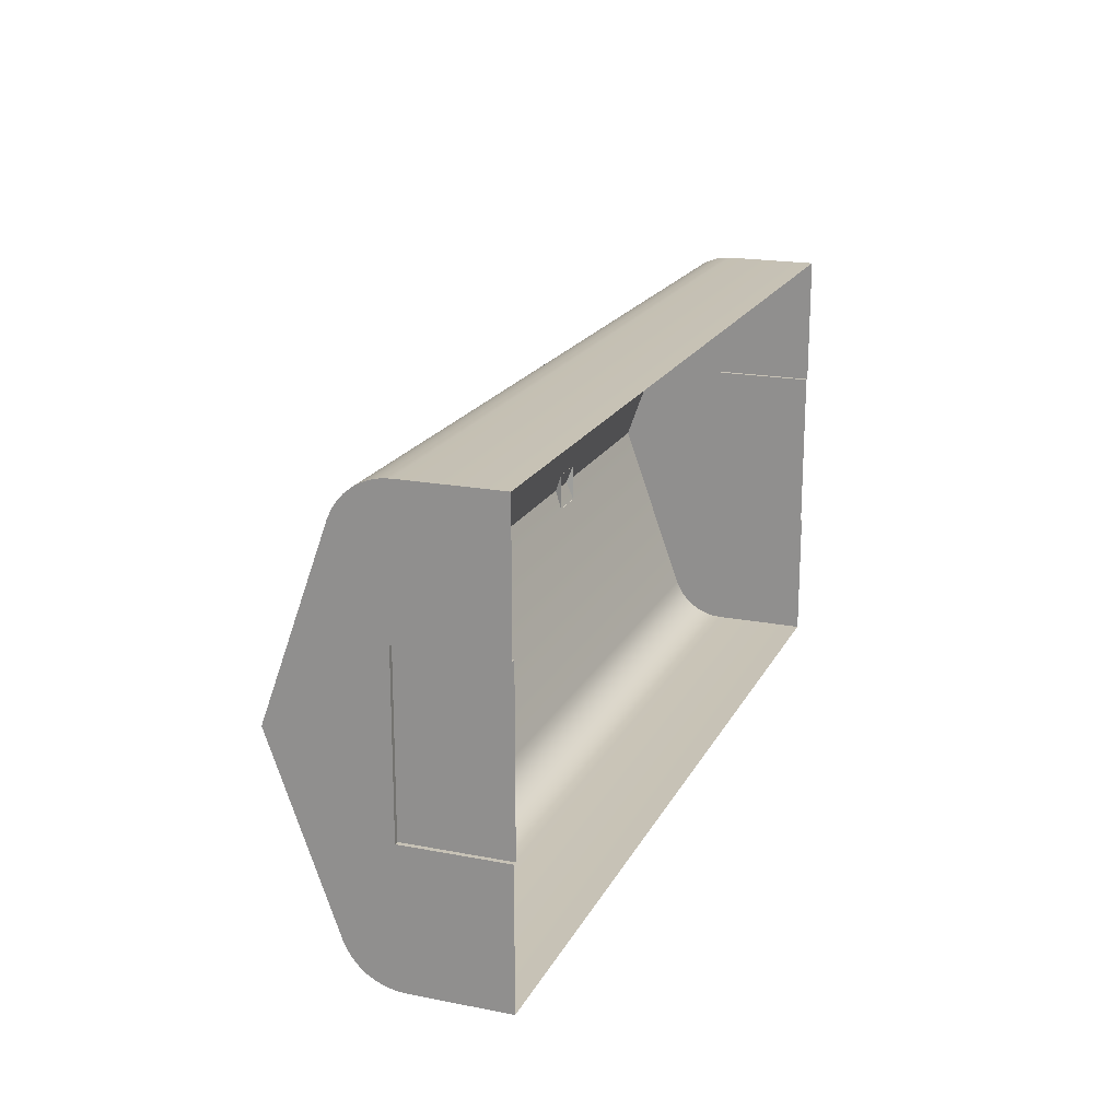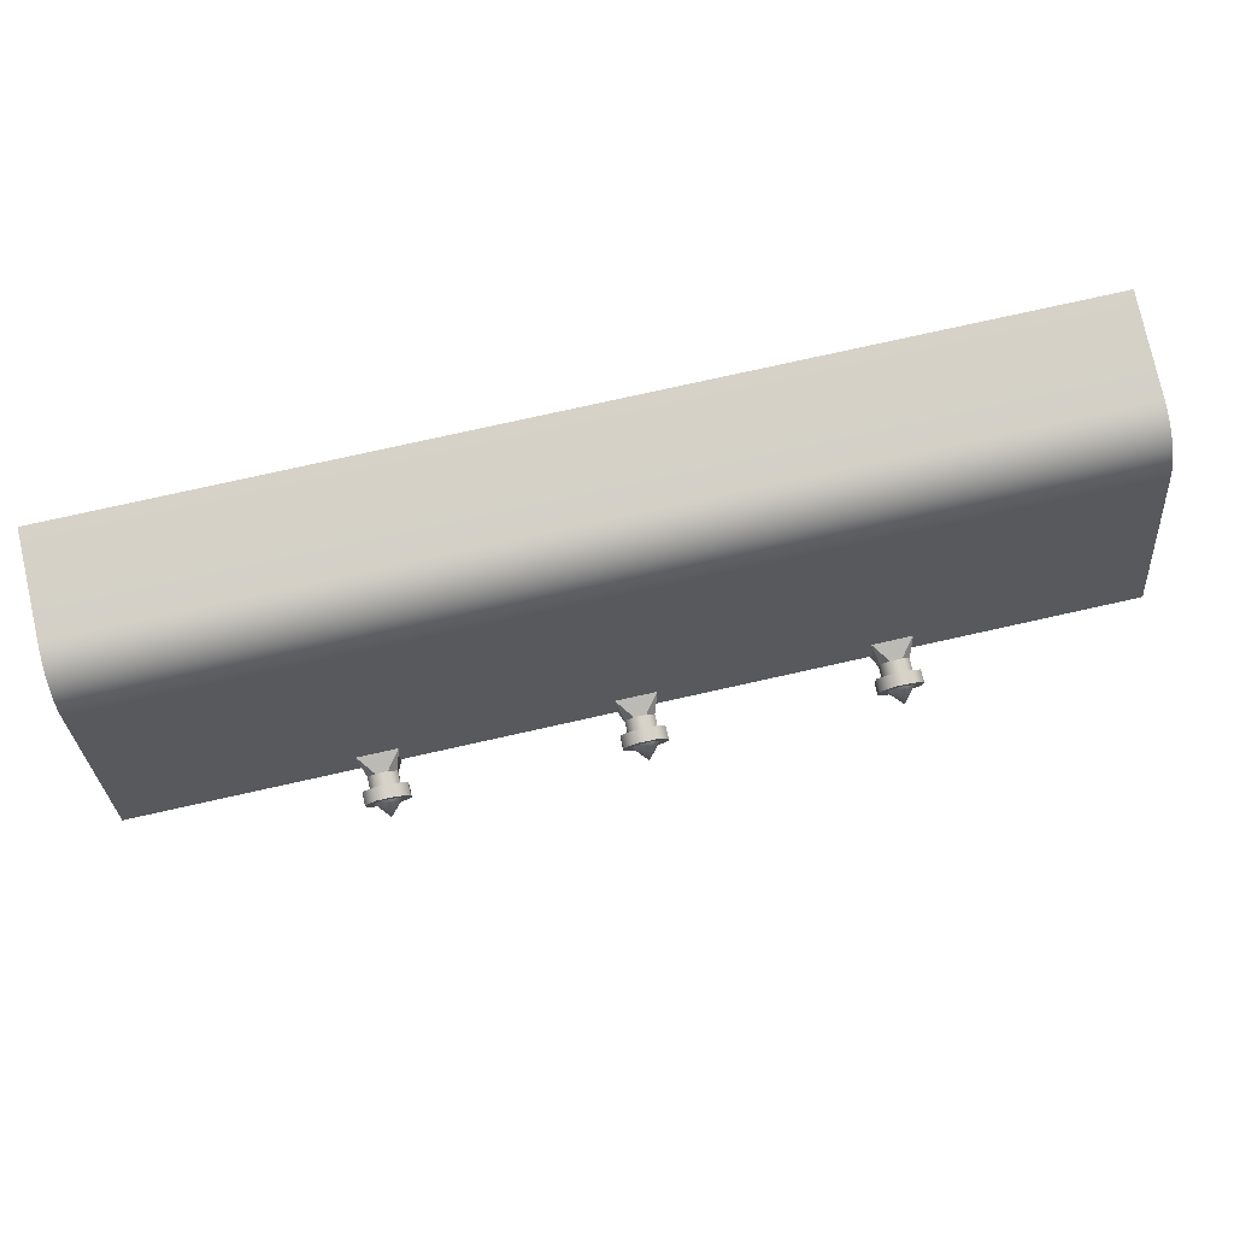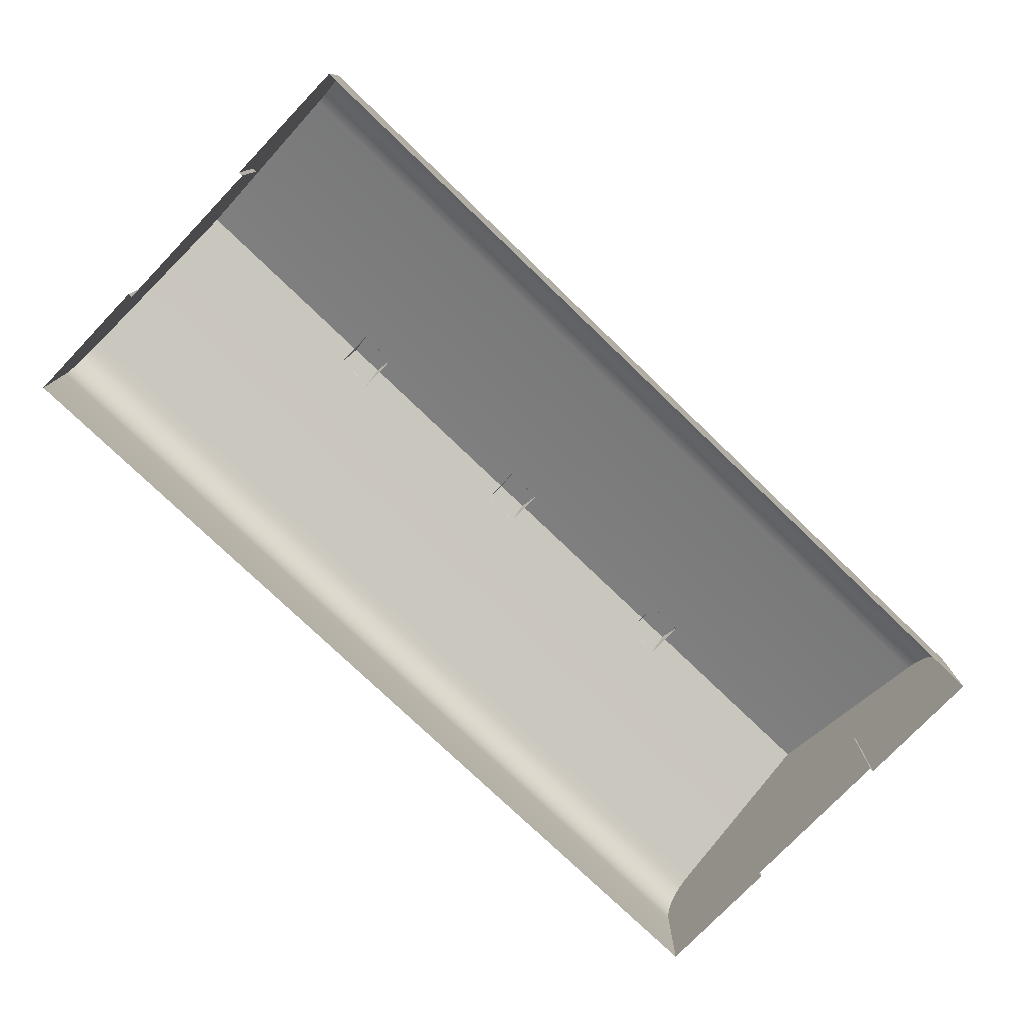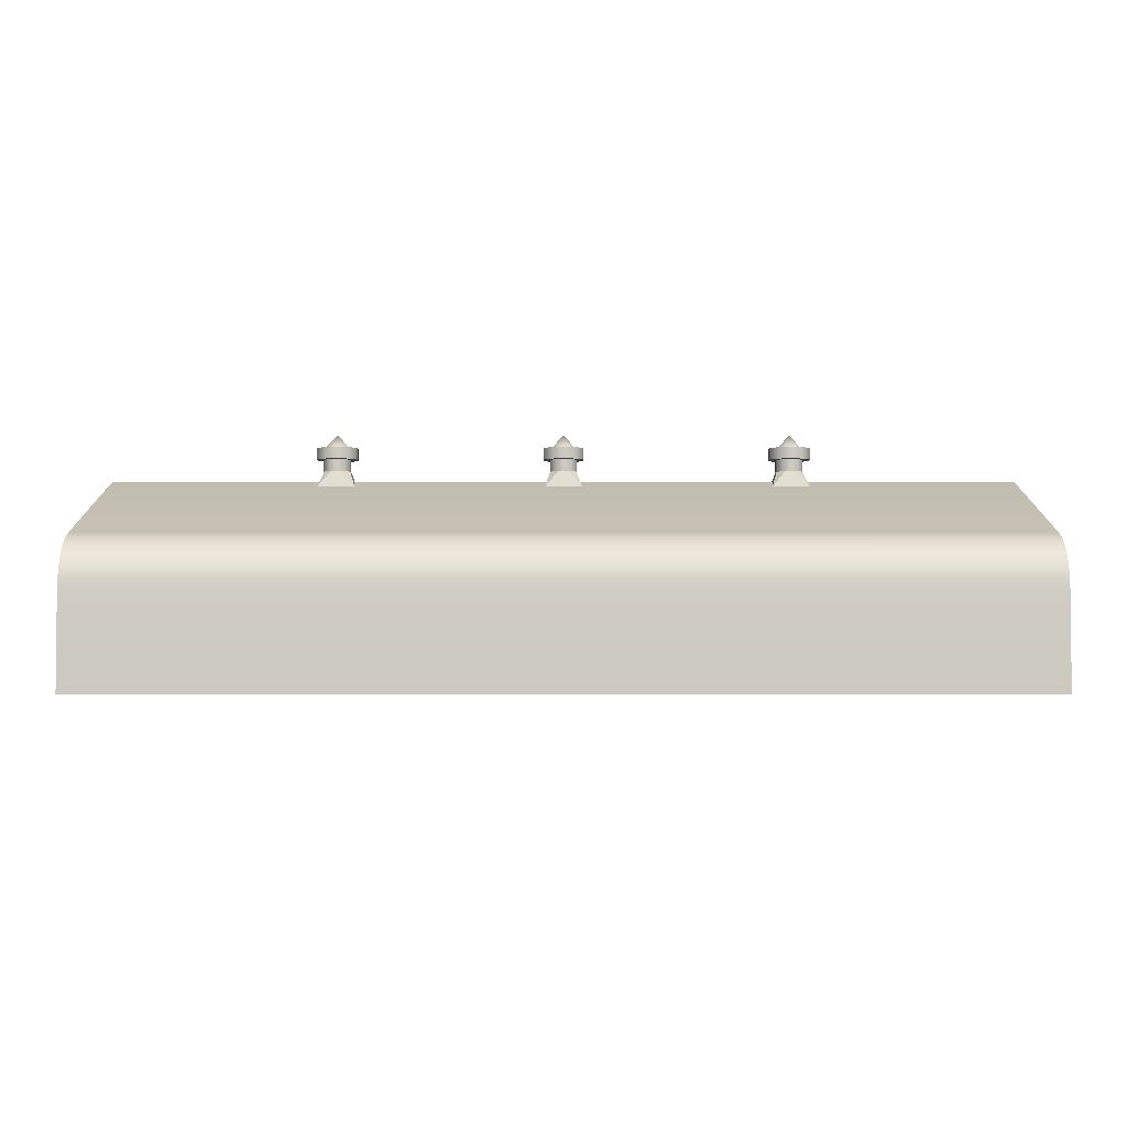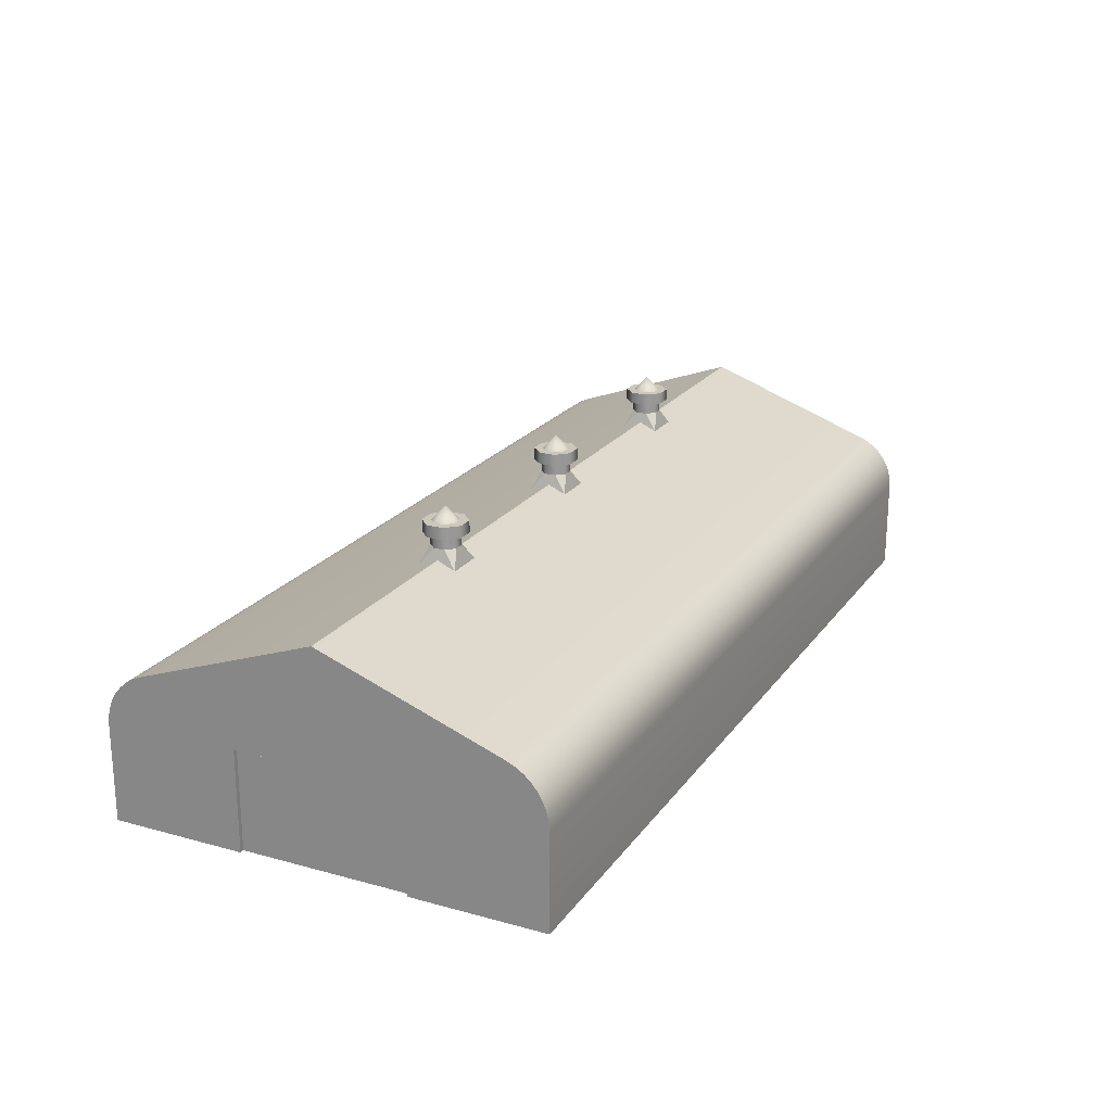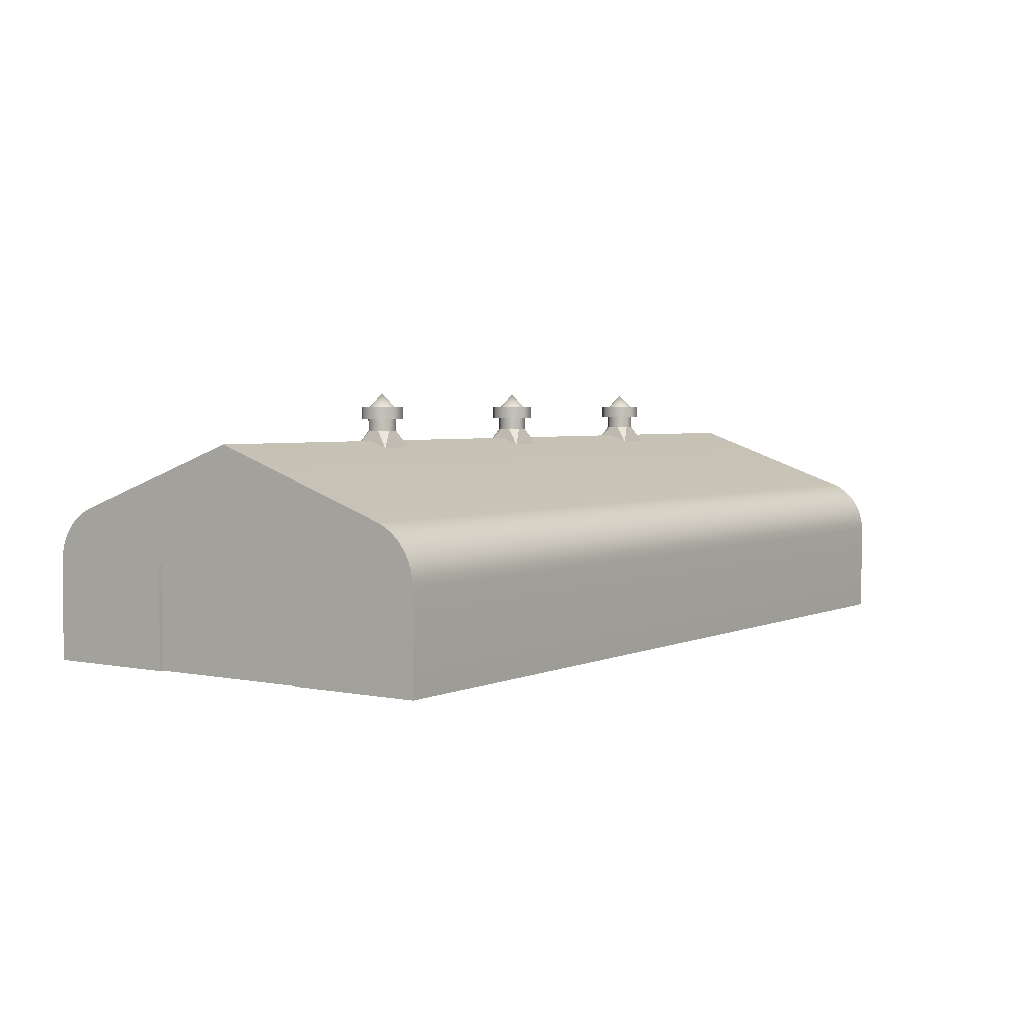
<metadata>
{"format":"obj","ext":"obj","renderer":"f3d","projection":"perspective","resolution":1024,"background":"white","views":[{"elev":19.1,"azim":-69.8,"up":"+Z"},{"elev":78.4,"azim":167.5,"up":"+Z"},{"elev":-77.1,"azim":136.2,"up":"+Y"},{"elev":-3.2,"azim":-0.1,"up":"+Y"},{"elev":21.5,"azim":115.9,"up":"+Y"},{"elev":3.3,"azim":124.8,"up":"+Y"}]}
</metadata>
<code>
g default
v 144.5 10.01 -118.8
v 144.5 10.01 -120.6
v 142.6 10.01 -120.6
v 142.6 10.01 -118.8
v 143.8 10.84 -119.1
v 144.2 10.84 -119.5
v 144.2 10.84 -120
v 143.8 10.84 -120.4
v 143.3 10.84 -120.4
v 142.9 10.84 -120
v 142.9 10.84 -119.5
v 143.3 10.84 -119.1
v 143.8 11.43 -119.1
v 144.2 11.43 -119.5
v 144.2 11.43 -120
v 143.8 11.43 -120.4
v 143.3 11.43 -120.4
v 142.9 11.43 -120
v 142.9 11.43 -119.5
v 143.3 11.43 -119.1
v 143.9 11.43 -118.7
v 144.5 11.43 -119.3
v 144.5 11.43 -120.1
v 143.9 11.43 -120.7
v 143.1 11.43 -120.7
v 142.6 11.43 -120.1
v 142.6 11.43 -119.3
v 143.1 11.43 -118.7
v 143.9 12 -118.7
v 144.5 12 -119.3
v 144.5 12 -120.1
v 143.9 12 -120.7
v 143.1 12 -120.7
v 142.6 12 -120.1
v 142.6 12 -119.3
v 143.1 12 -118.7
v 143.8 12 -119.1
v 144.1 12 -119.5
v 144.1 12 -120
v 143.8 12 -120.3
v 143.3 12 -120.3
v 143 12 -120
v 143 12 -119.5
v 143.3 12 -119.1
v 143.5 12.68 -119.7
v 155.6 10.01 -118.8
v 155.6 10.01 -120.6
v 153.7 10.01 -120.6
v 153.7 10.01 -118.8
v 154.9 10.84 -119.1
v 155.3 10.84 -119.5
v 155.3 10.84 -120
v 154.9 10.84 -120.4
v 154.4 10.84 -120.4
v 154 10.84 -120
v 154 10.84 -119.5
v 154.4 10.84 -119.1
v 154.9 11.43 -119.1
v 155.3 11.43 -119.5
v 155.3 11.43 -120
v 154.9 11.43 -120.4
v 154.4 11.43 -120.4
v 154 11.43 -120
v 154 11.43 -119.5
v 154.4 11.43 -119.1
v 155 11.43 -118.7
v 155.6 11.43 -119.3
v 155.6 11.43 -120.1
v 155 11.43 -120.7
v 154.2 11.43 -120.7
v 153.7 11.43 -120.1
v 153.7 11.43 -119.3
v 154.2 11.43 -118.7
v 155 12 -118.7
v 155.6 12 -119.3
v 155.6 12 -120.1
v 155 12 -120.7
v 154.2 12 -120.7
v 153.7 12 -120.1
v 153.7 12 -119.3
v 154.2 12 -118.7
v 154.9 12 -119.1
v 155.2 12 -119.5
v 155.2 12 -120
v 154.9 12 -120.3
v 154.4 12 -120.3
v 154.1 12 -120
v 154.1 12 -119.5
v 154.4 12 -119.1
v 154.6 12.68 -119.7
v 164.8 10.01 -118.8
v 164.8 10.01 -120.6
v 166.7 10.01 -120.6
v 166.7 10.01 -118.8
v 165.5 10.84 -119.1
v 165.1 10.84 -119.5
v 165.1 10.84 -120
v 165.5 10.84 -120.4
v 166 10.84 -120.4
v 166.4 10.84 -120
v 166.4 10.84 -119.5
v 166 10.84 -119.1
v 165.5 11.43 -119.1
v 165.1 11.43 -119.5
v 165.1 11.43 -120
v 165.5 11.43 -120.4
v 166 11.43 -120.4
v 166.4 11.43 -120
v 166.4 11.43 -119.5
v 166 11.43 -119.1
v 165.3 11.43 -118.7
v 164.8 11.43 -119.3
v 164.8 11.43 -120.1
v 165.3 11.43 -120.7
v 166.1 11.43 -120.7
v 166.7 11.43 -120.1
v 166.7 11.43 -119.3
v 166.1 11.43 -118.7
v 165.3 12 -118.7
v 164.8 12 -119.3
v 164.8 12 -120.1
v 165.3 12 -120.7
v 166.1 12 -120.7
v 166.7 12 -120.1
v 166.7 12 -119.3
v 166.1 12 -118.7
v 165.5 12 -119.1
v 165.2 12 -119.5
v 165.2 12 -120
v 165.5 12 -120.3
v 166 12 -120.3
v 166.3 12 -120
v 166.3 12 -119.5
v 166 12 -119.1
v 165.7 12.68 -119.7
v 154.6 0.01552 -130.2
v 132.5 0.01552 -130.2
v 132.5 10.36 -119.7
v 154.6 10.36 -119.7
v 154.6 4.615 -130.2
v 154.6 5.043 -130.2
v 154.6 5.461 -130.1
v 154.6 5.859 -129.9
v 154.6 6.228 -129.7
v 154.6 6.559 -129.4
v 154.6 6.844 -129.1
v 154.6 7.078 -128.7
v 154.6 7.253 -128.4
v 132.5 7.253 -128.4
v 132.5 7.078 -128.7
v 132.5 6.844 -129.1
v 132.5 6.559 -129.4
v 132.5 6.228 -129.7
v 132.5 5.859 -129.9
v 132.5 5.461 -130.1
v 132.5 5.043 -130.2
v 132.5 4.615 -130.2
v 132.5 4.879 -119.7
v 132.5 0.01552 -123.8
v 132.5 4.879 -123.8
v 132.7 0.01552 -123.8
v 132.7 4.879 -123.8
v 132.7 0.01552 -119.7
v 132.7 4.879 -119.7
v 154.6 0.01552 -109.2
v 132.5 0.01552 -109.2
v 154.6 4.615 -109.2
v 154.6 5.043 -109.3
v 154.6 5.461 -109.4
v 154.6 5.859 -109.5
v 154.6 6.228 -109.7
v 154.6 6.559 -110
v 154.6 6.844 -110.3
v 154.6 7.078 -110.7
v 154.6 7.253 -111.1
v 132.5 7.253 -111.1
v 132.5 7.078 -110.7
v 132.5 6.844 -110.3
v 132.5 6.559 -110
v 132.5 6.228 -109.7
v 132.5 5.859 -109.5
v 132.5 5.461 -109.4
v 132.5 5.043 -109.3
v 132.5 4.615 -109.2
v 132.5 0.01552 -115.6
v 132.5 4.879 -115.6
v 132.7 0.01552 -115.6
v 132.7 4.879 -115.6
v 176.8 0.01552 -130.2
v 176.8 10.36 -119.7
v 176.8 7.253 -128.4
v 176.8 7.078 -128.7
v 176.8 6.844 -129.1
v 176.8 6.559 -129.4
v 176.8 6.228 -129.7
v 176.8 5.859 -129.9
v 176.8 5.461 -130.1
v 176.8 5.043 -130.2
v 176.8 4.615 -130.2
v 176.8 4.879 -119.7
v 176.8 0.01552 -123.8
v 176.8 4.879 -123.8
v 176.6 0.01552 -123.8
v 176.6 4.879 -123.8
v 176.6 0.01552 -119.7
v 176.6 4.879 -119.7
v 176.8 0.01552 -109.2
v 176.8 7.253 -111.1
v 176.8 7.078 -110.7
v 176.8 6.844 -110.3
v 176.8 6.559 -110
v 176.8 6.228 -109.7
v 176.8 5.859 -109.5
v 176.8 5.461 -109.4
v 176.8 5.043 -109.3
v 176.8 4.615 -109.2
v 176.8 0.01552 -115.6
v 176.8 4.879 -115.6
v 176.6 0.01552 -115.6
v 176.6 4.879 -115.6
g polySurface140 polySurface137
f 1 6 5
f 1 2 7 6
f 2 8 7
f 2 3 9 8
f 3 10 9
f 3 4 11 10
f 4 12 11
f 4 1 5 12
f 5 6 14 13
f 6 7 15 14
f 7 8 16 15
f 8 9 17 16
f 9 10 18 17
f 10 11 19 18
f 11 12 20 19
f 12 5 13 20
f 13 14 22 21
f 14 15 23 22
f 15 16 24 23
f 16 17 25 24
f 17 18 26 25
f 18 19 27 26
f 19 20 28 27
f 20 13 21 28
f 21 22 30 29
f 22 23 31 30
f 23 24 32 31
f 24 25 33 32
f 25 26 34 33
f 26 27 35 34
f 27 28 36 35
f 28 21 29 36
f 29 30 38 37
f 30 31 39 38
f 31 32 40 39
f 32 33 41 40
f 33 34 42 41
f 34 35 43 42
f 35 36 44 43
f 36 29 37 44
f 37 38 45
f 38 39 45
f 39 40 45
f 40 41 45
f 41 42 45
f 42 43 45
f 43 44 45
f 44 37 45
f 46 51 50
f 46 47 52 51
f 47 53 52
f 47 48 54 53
f 48 55 54
f 48 49 56 55
f 49 57 56
f 49 46 50 57
f 50 51 59 58
f 51 52 60 59
f 52 53 61 60
f 53 54 62 61
f 54 55 63 62
f 55 56 64 63
f 56 57 65 64
f 57 50 58 65
f 58 59 67 66
f 59 60 68 67
f 60 61 69 68
f 61 62 70 69
f 62 63 71 70
f 63 64 72 71
f 64 65 73 72
f 65 58 66 73
f 66 67 75 74
f 67 68 76 75
f 68 69 77 76
f 69 70 78 77
f 70 71 79 78
f 71 72 80 79
f 72 73 81 80
f 73 66 74 81
f 74 75 83 82
f 75 76 84 83
f 76 77 85 84
f 77 78 86 85
f 78 79 87 86
f 79 80 88 87
f 80 81 89 88
f 81 74 82 89
f 82 83 90
f 83 84 90
f 84 85 90
f 85 86 90
f 86 87 90
f 87 88 90
f 88 89 90
f 89 82 90
f 91 95 96
f 91 96 97 92
f 92 97 98
f 92 98 99 93
f 93 99 100
f 93 100 101 94
f 94 101 102
f 94 102 95 91
f 95 103 104 96
f 96 104 105 97
f 97 105 106 98
f 98 106 107 99
f 99 107 108 100
f 100 108 109 101
f 101 109 110 102
f 102 110 103 95
f 103 111 112 104
f 104 112 113 105
f 105 113 114 106
f 106 114 115 107
f 107 115 116 108
f 108 116 117 109
f 109 117 118 110
f 110 118 111 103
f 111 119 120 112
f 112 120 121 113
f 113 121 122 114
f 114 122 123 115
f 115 123 124 116
f 116 124 125 117
f 117 125 126 118
f 118 126 119 111
f 119 127 128 120
f 120 128 129 121
f 121 129 130 122
f 122 130 131 123
f 123 131 132 124
f 124 132 133 125
f 125 133 134 126
f 126 134 127 119
f 127 135 128
f 128 135 129
f 129 135 130
f 130 135 131
f 131 135 132
f 132 135 133
f 133 135 134
f 134 135 127
f 136 137 157 140
f 148 149 138 139
f 148 147 150 149
f 147 146 151 150
f 146 145 152 151
f 145 144 153 152
f 144 143 154 153
f 143 142 155 154
f 142 141 156 155
f 141 140 157 156
f 162 161 163 164
f 160 159 161 162
f 158 160 162 164
f 150 160 149
f 165 167 184 166
f 175 139 138 176
f 175 176 177 174
f 174 177 178 173
f 173 178 179 172
f 172 179 180 171
f 171 180 181 170
f 170 181 182 169
f 169 182 183 168
f 168 183 184 167
f 188 164 163 187
f 186 188 187 185
f 158 164 188 186
f 184 186 185 166
f 136 140 199 189
f 148 139 190 191
f 148 191 192 147
f 147 192 193 146
f 146 193 194 145
f 145 194 195 144
f 144 195 196 143
f 143 196 197 142
f 142 197 198 141
f 141 198 199 140
f 204 206 205 203
f 202 204 203 201
f 200 206 204 202
f 202 191 190 200
f 165 207 216 167
f 175 208 190 139
f 175 174 209 208
f 174 173 210 209
f 173 172 211 210
f 172 171 212 211
f 171 170 213 212
f 170 169 214 213
f 169 168 215 214
f 168 167 216 215
f 220 219 205 206
f 218 217 219 220
f 200 218 220 206
f 208 218 200 190
f 149 160 158 138
f 151 160 150
f 152 160 151
f 153 160 152
f 154 160 153
f 155 160 154
f 156 160 155
f 157 160 156
f 157 137 159 160
f 186 176 138 158
f 186 177 176
f 184 183 186
f 186 183 182
f 186 182 181
f 186 181 180
f 186 180 179
f 186 179 178
f 186 178 177
f 216 207 217 218
f 199 202 201 189
f 199 198 202
f 209 218 208
f 216 218 215
f 215 218 214
f 214 218 213
f 213 218 212
f 212 218 211
f 211 218 210
f 210 218 209
f 202 192 191
f 202 193 192
f 202 194 193
f 202 195 194
f 202 196 195
f 202 197 196
f 202 198 197

</code>
